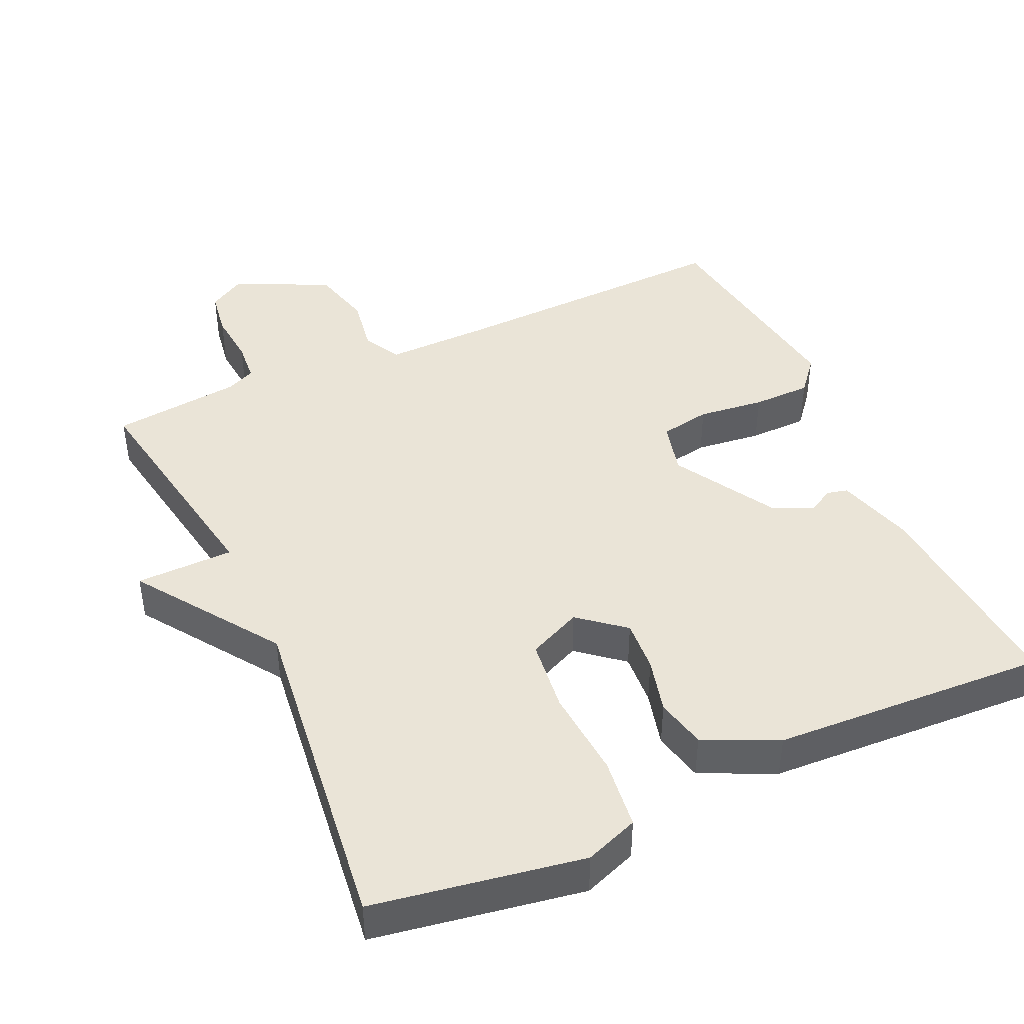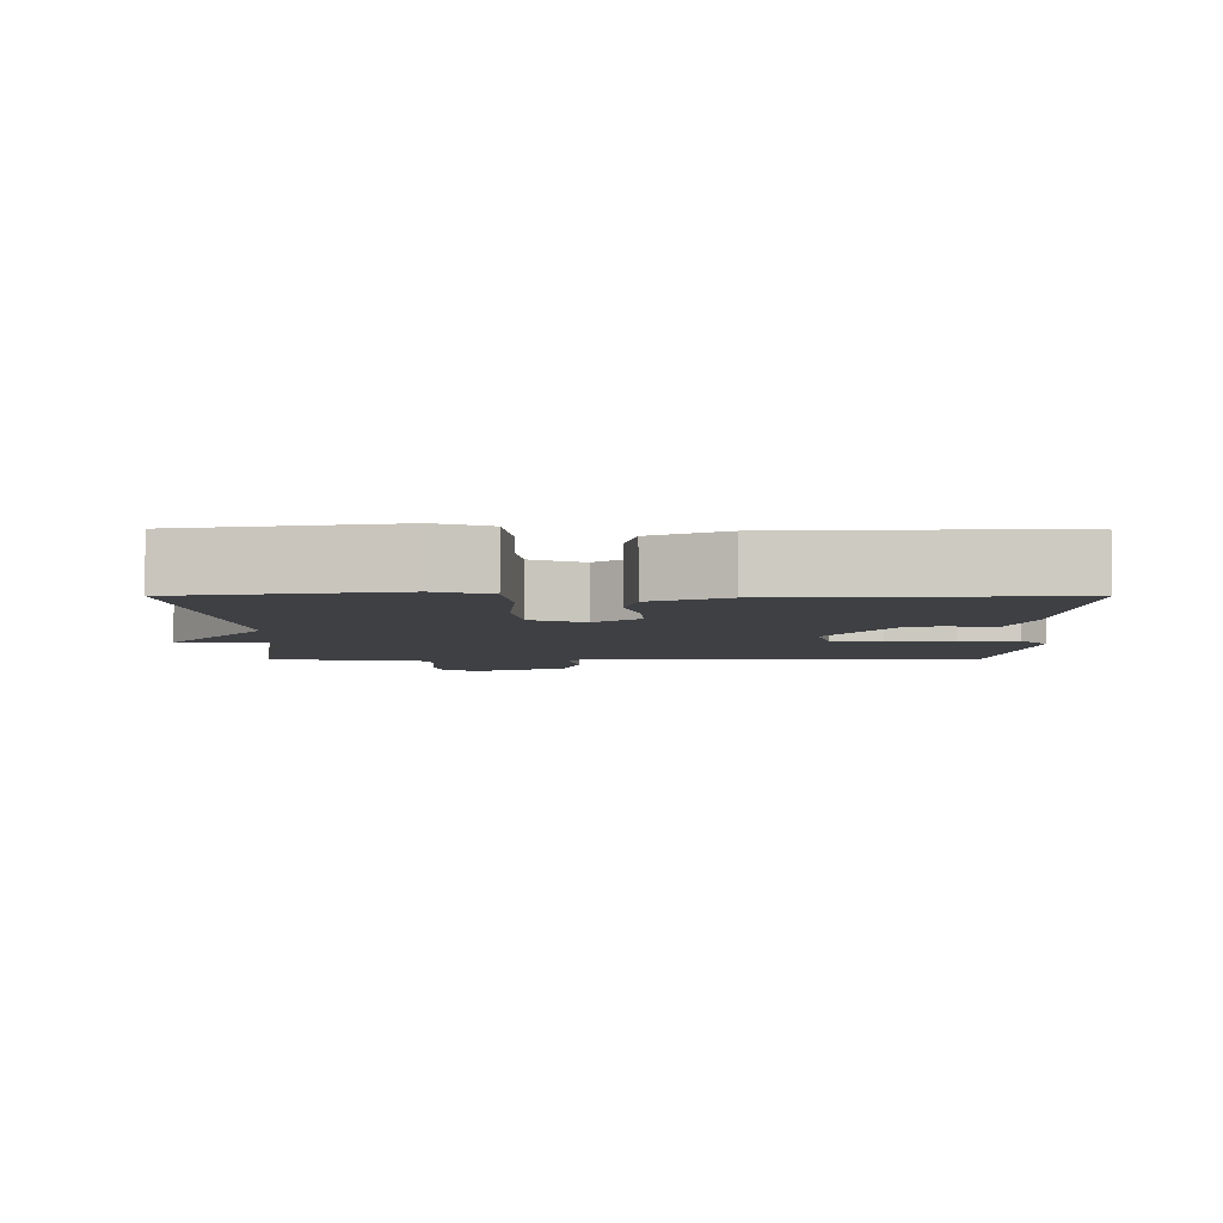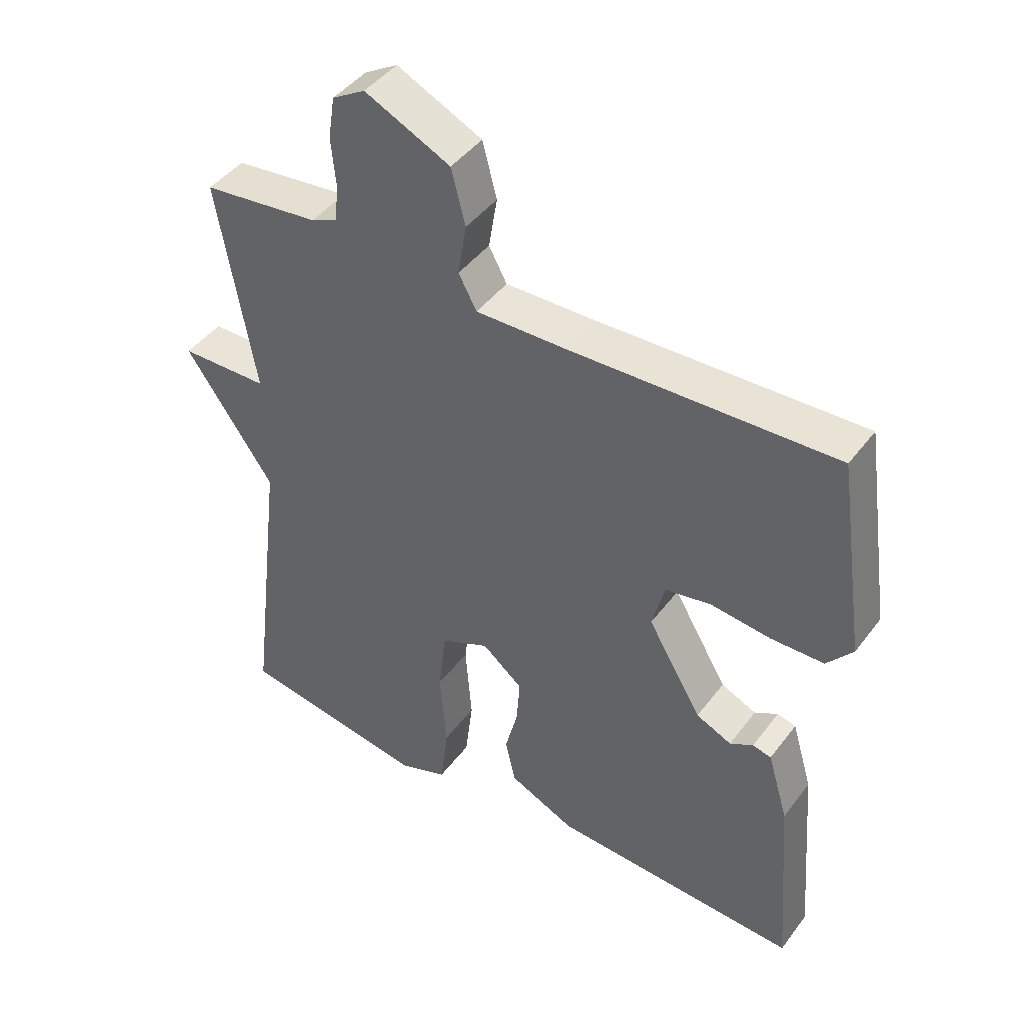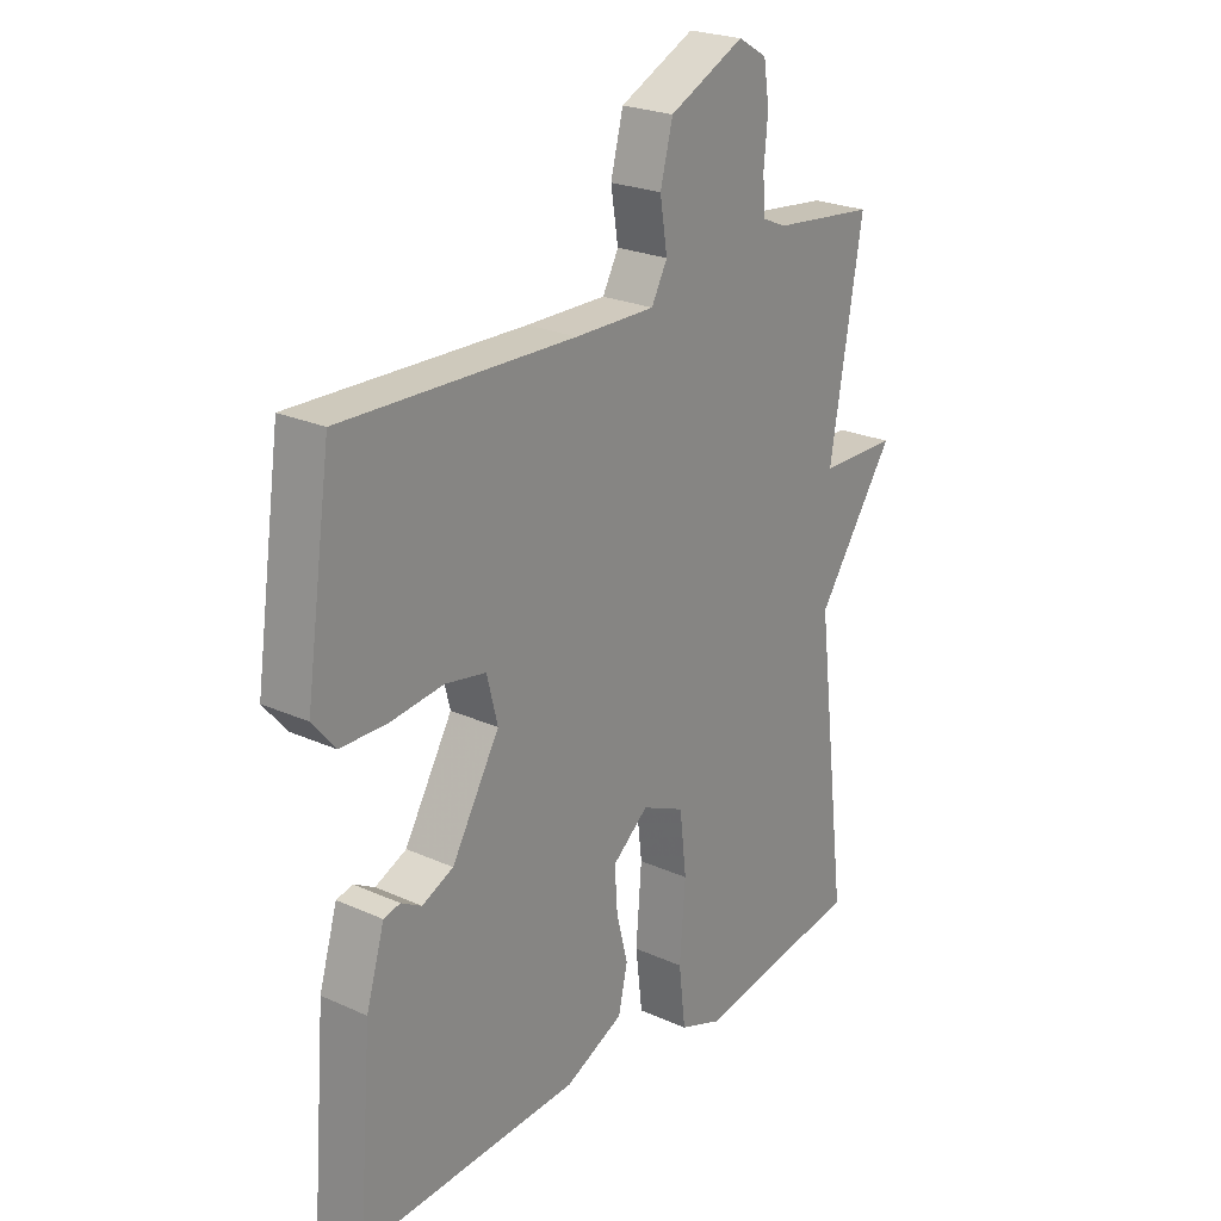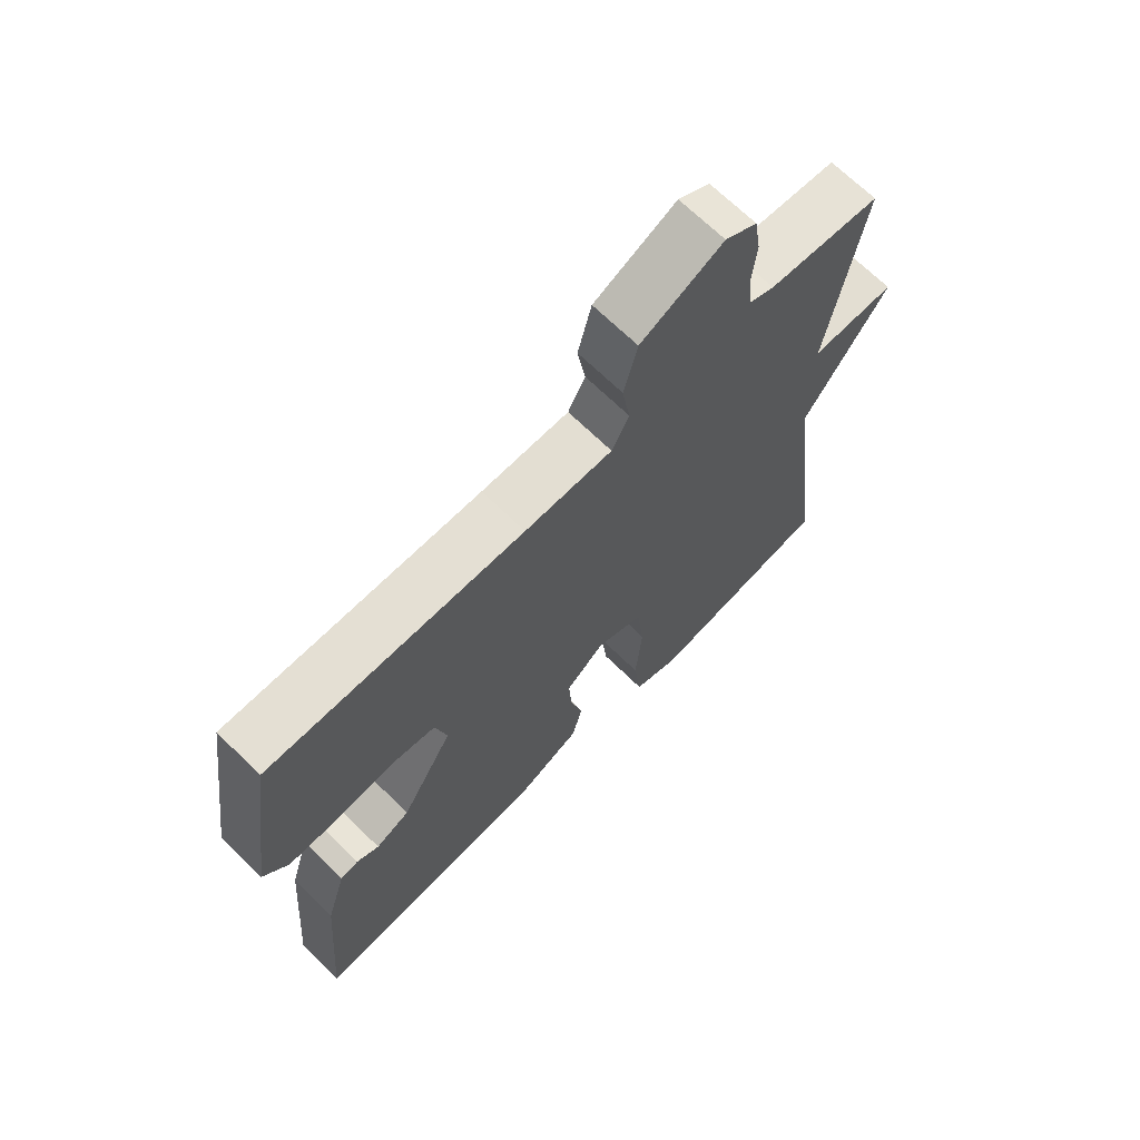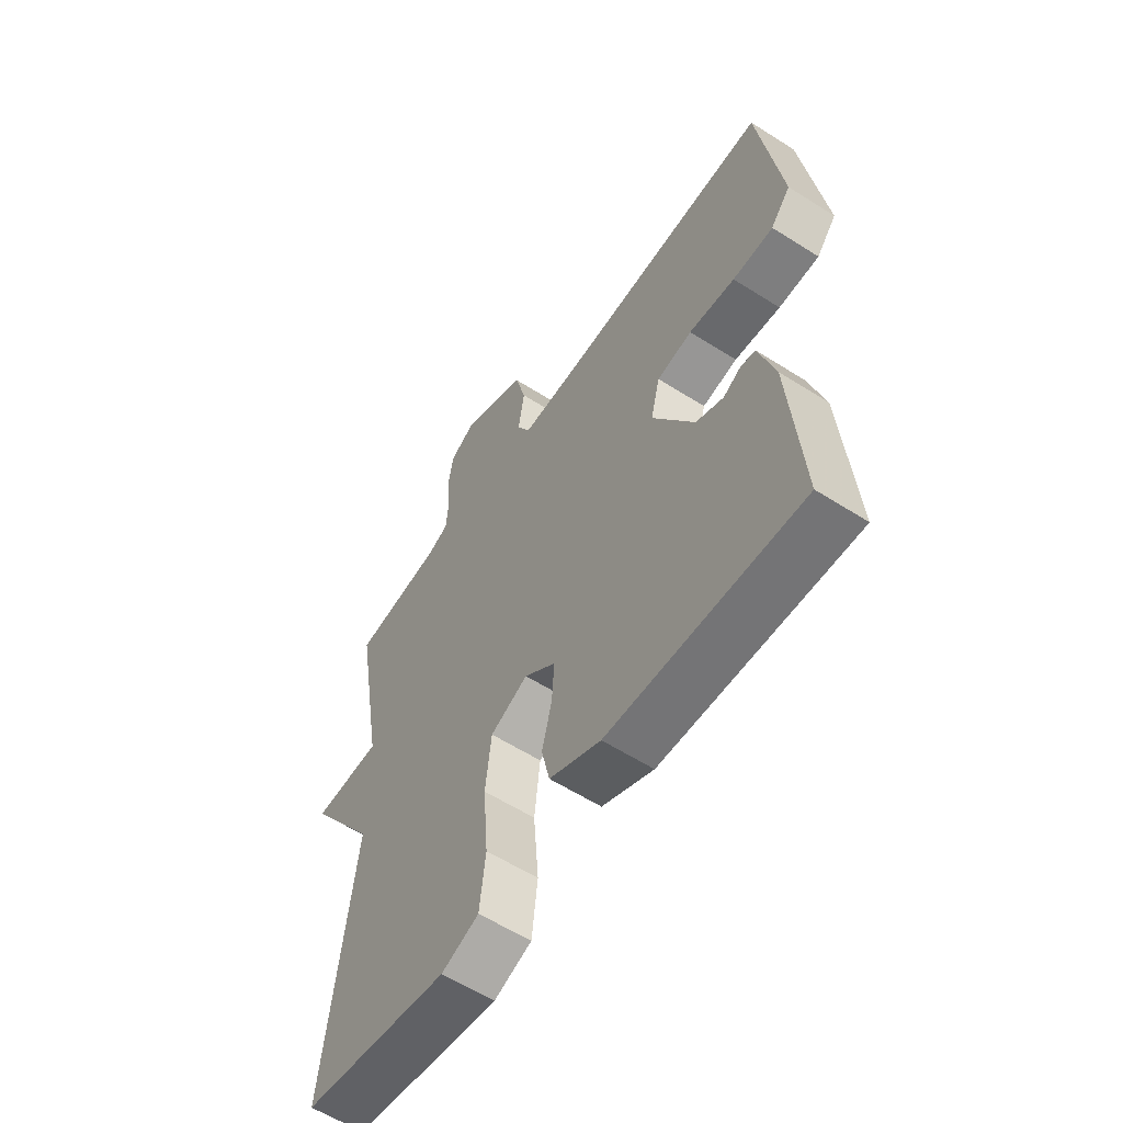
<metadata>
{"format":"obj","ext":"obj","renderer":"f3d","projection":"perspective","resolution":1024,"background":"white","views":[{"elev":43.6,"azim":155.5,"up":"+Y"},{"elev":-4.8,"azim":-180.0,"up":"+Y"},{"elev":44.1,"azim":-145.8,"up":"+Z"},{"elev":23.8,"azim":-53.0,"up":"+Z"},{"elev":68.5,"azim":-45.6,"up":"+Z"},{"elev":-58.9,"azim":-123.3,"up":"+Z"}]}
</metadata>
<code>
v -0.5 0.07 0.5
v -0.091 0.07 0.487
v 0.05 0.07 0.485
v 0.078 0.07 0.537
v 0.065 0.07 0.617
v 0.087 0.07 0.702
v 0.219 0.07 0.765
v 0.27 0.07 0.735
v 0.28 0.07 0.67
v 0.273 0.07 0.596
v 0.278 0.07 0.538
v 0.319 0.07 0.52
v 0.5 0.07 0.5
v 0.443 0.07 0.168
v 0.58 0.07 0.166
v 0.443 0.07 -0.032
v 0.5 0.07 -0.5
v 0.207 0.07 -0.549
v 0.132 0.07 -0.521
v 0.12 0.07 -0.421
v 0.13 0.07 -0.295
v 0.118 0.07 -0.192
v 0.043 0.07 -0.158
v -0.02 0.07 -0.21
v -0.015 0.07 -0.283
v 0.005 0.07 -0.361
v -0.011 0.07 -0.432
v -0.114 0.07 -0.48
v -0.5 0.07 -0.5
v -0.476 0.07 -0.199
v -0.444 0.07 -0.091
v -0.415 0.07 -0.084
v -0.379 0.07 -0.104
v -0.324 0.07 -0.079
v -0.24 0.07 0.064
v -0.259 0.07 0.139
v -0.33 0.07 0.152
v -0.423 0.07 0.141
v -0.505 0.07 0.142
v -0.545 0.07 0.19
v -0.5 0 0.5
v -0.091 0 0.487
v 0.05 0 0.485
v 0.078 0 0.537
v 0.065 0 0.617
v 0.087 0 0.702
v 0.219 0 0.765
v 0.27 0 0.735
v 0.28 0 0.67
v 0.273 0 0.596
v 0.278 0 0.538
v 0.319 0 0.52
v 0.5 0 0.5
v 0.443 0 0.168
v 0.58 0 0.166
v 0.443 0 -0.032
v 0.5 0 -0.5
v 0.207 0 -0.549
v 0.132 0 -0.521
v 0.12 0 -0.421
v 0.13 0 -0.295
v 0.118 0 -0.192
v 0.043 0 -0.158
v -0.02 0 -0.21
v -0.015 0 -0.283
v 0.005 0 -0.361
v -0.011 0 -0.432
v -0.114 0 -0.48
v -0.5 0 -0.5
v -0.476 0 -0.199
v -0.444 0 -0.091
v -0.415 0 -0.084
v -0.379 0 -0.104
v -0.324 0 -0.079
v -0.24 0 0.064
v -0.259 0 0.139
v -0.33 0 0.152
v -0.423 0 0.141
v -0.505 0 0.142
v -0.545 0 0.19
f 40 1 2
f 39 40 2
f 38 39 2
f 37 38 2
f 36 37 2 3
f 35 36 3
f 34 35 3
f 31 32 33
f 30 31 33
f 29 30 33
f 28 29 33
f 27 28 33
f 26 27 33
f 25 26 33 34
f 24 25 34
f 23 24 34 3
f 19 20 21
f 18 19 21
f 17 18 21
f 16 17 21
f 16 21 22
f 15 16 22
f 14 15 22
f 23 3 4
f 22 23 4
f 14 22 4
f 13 14 4
f 12 13 4
f 8 9 10
f 7 8 10
f 6 7 10
f 5 6 10
f 4 5 10
f 4 10 11
f 4 11 12
f 42 41 80
f 42 80 79
f 42 79 78
f 42 78 77
f 43 42 77 76
f 43 76 75
f 43 75 74
f 73 72 71
f 73 71 70
f 73 70 69
f 73 69 68
f 73 68 67
f 73 67 66
f 74 73 66 65
f 74 65 64
f 43 74 64 63
f 61 60 59
f 61 59 58
f 61 58 57
f 61 57 56
f 62 61 56
f 62 56 55
f 62 55 54
f 44 43 63
f 44 63 62
f 44 62 54
f 44 54 53
f 44 53 52
f 50 49 48
f 50 48 47
f 50 47 46
f 50 46 45
f 50 45 44
f 51 50 44
f 52 51 44
f 1 41 42 2
f 2 42 43 3
f 3 43 44 4
f 4 44 45 5
f 5 45 46 6
f 6 46 47 7
f 7 47 48 8
f 8 48 49 9
f 9 49 50 10
f 10 50 51 11
f 11 51 52 12
f 12 52 53 13
f 13 53 54 14
f 14 54 55 15
f 15 55 56 16
f 16 56 57 17
f 17 57 58 18
f 18 58 59 19
f 19 59 60 20
f 20 60 61 21
f 21 61 62 22
f 22 62 63 23
f 23 63 64 24
f 24 64 65 25
f 25 65 66 26
f 26 66 67 27
f 27 67 68 28
f 28 68 69 29
f 29 69 70 30
f 30 70 71 31
f 31 71 72 32
f 32 72 73 33
f 33 73 74 34
f 34 74 75 35
f 35 75 76 36
f 36 76 77 37
f 37 77 78 38
f 38 78 79 39
f 39 79 80 40
f 40 80 41 1

</code>
